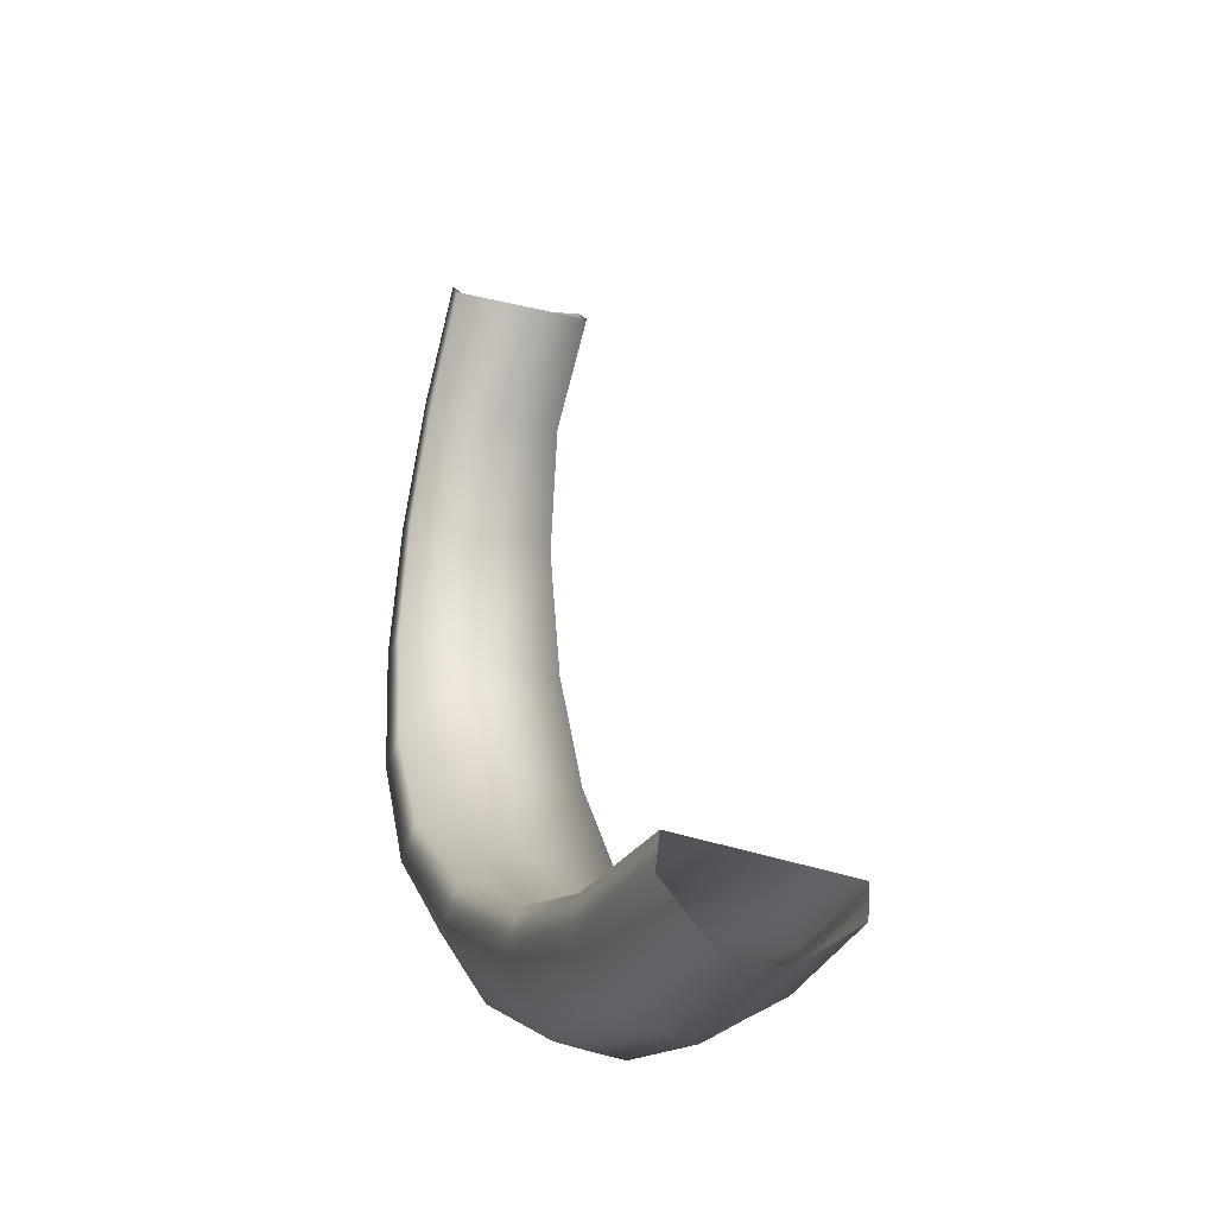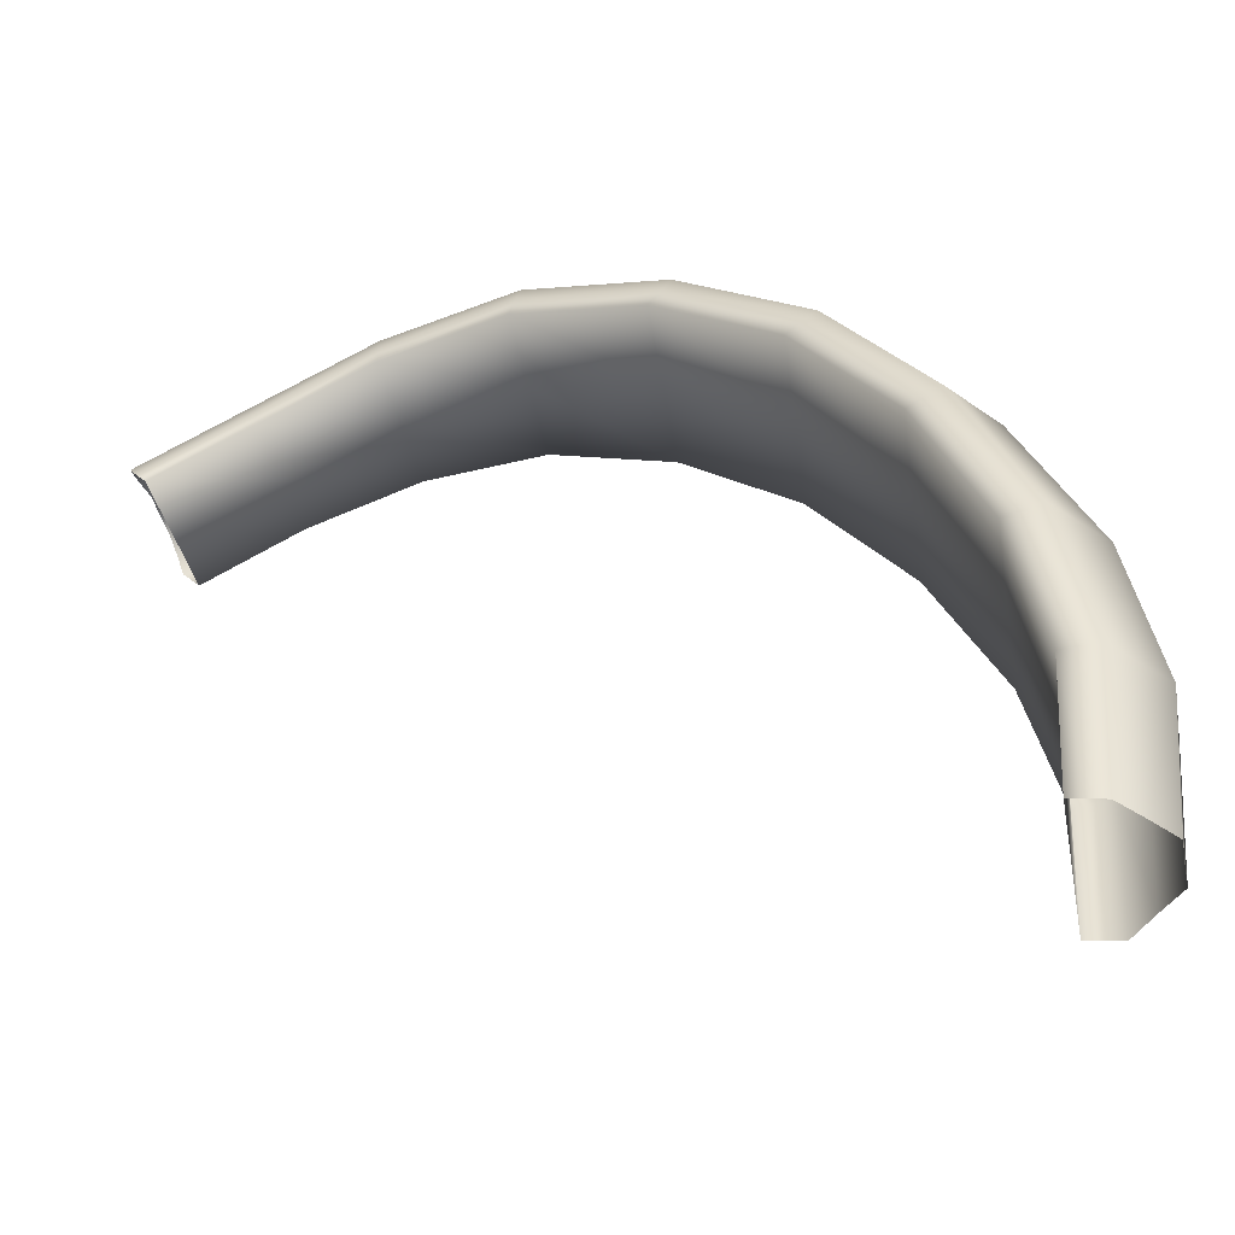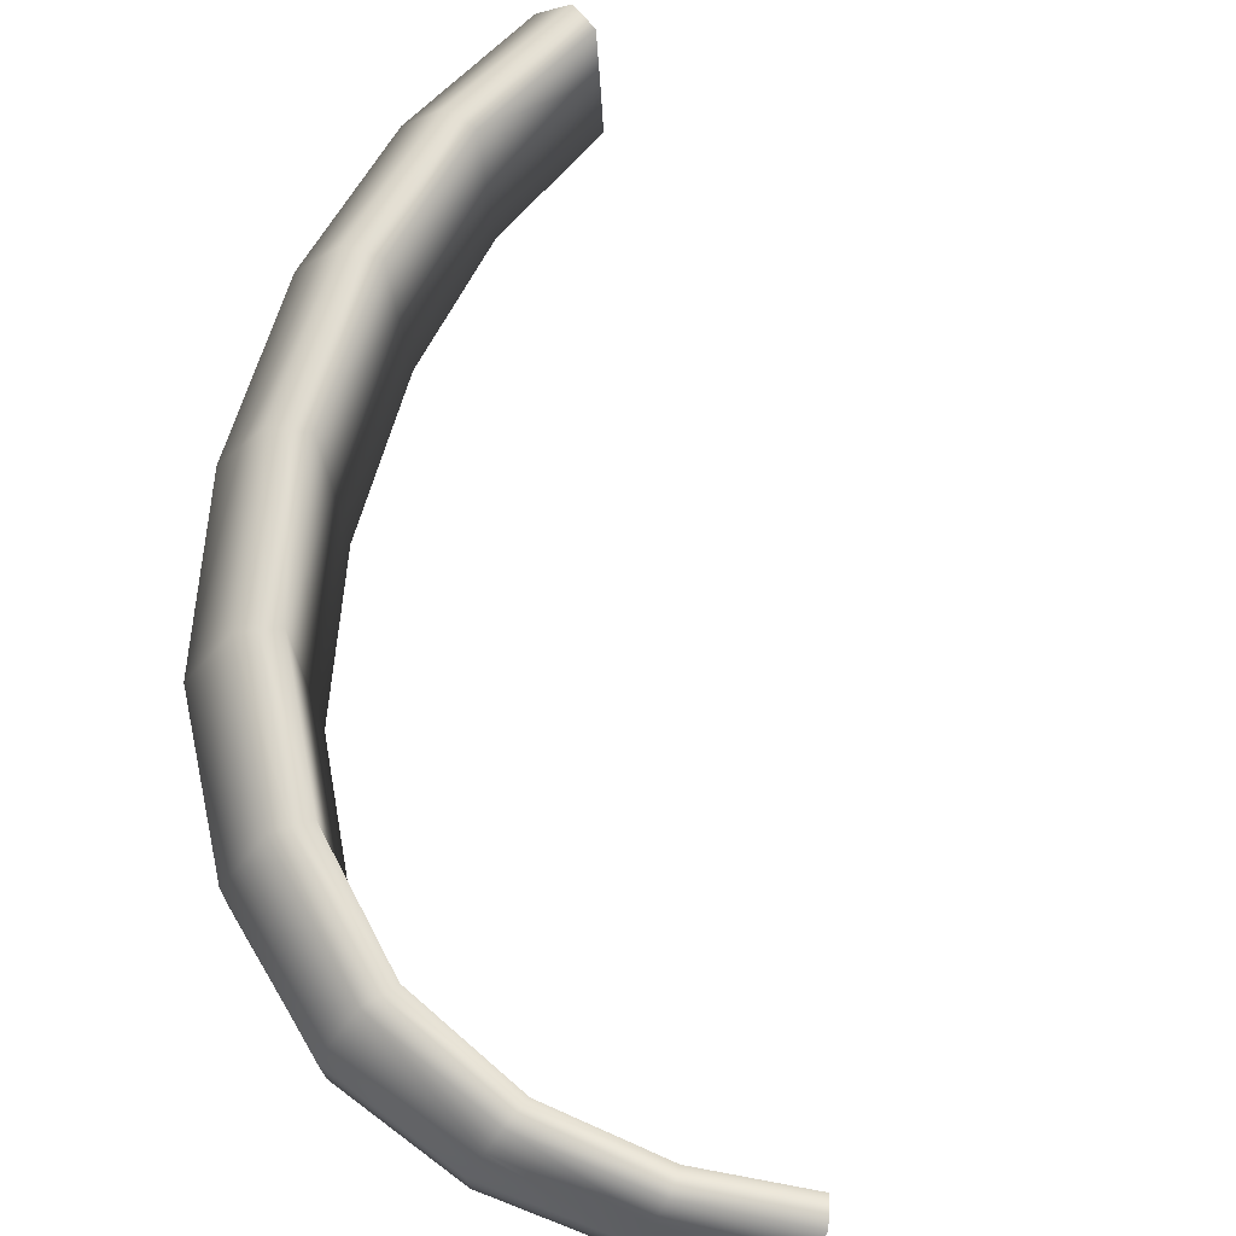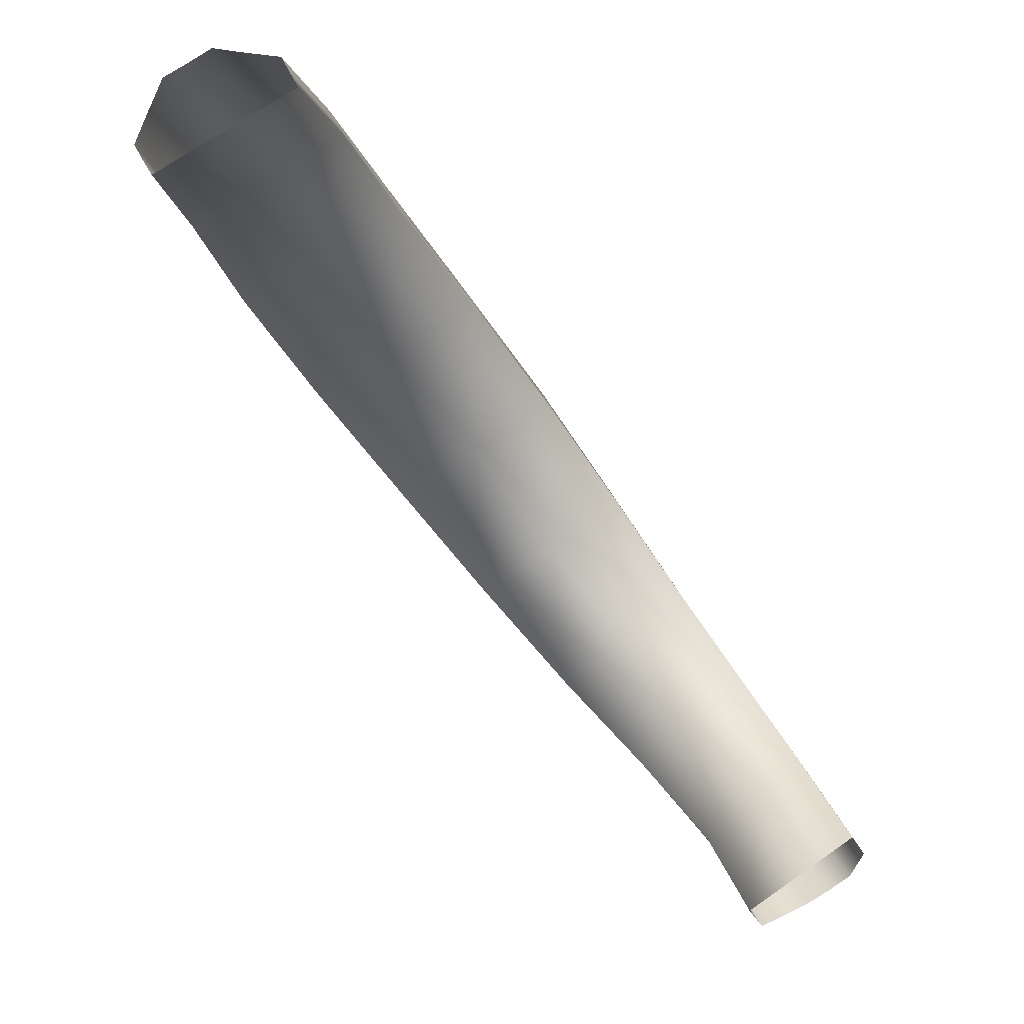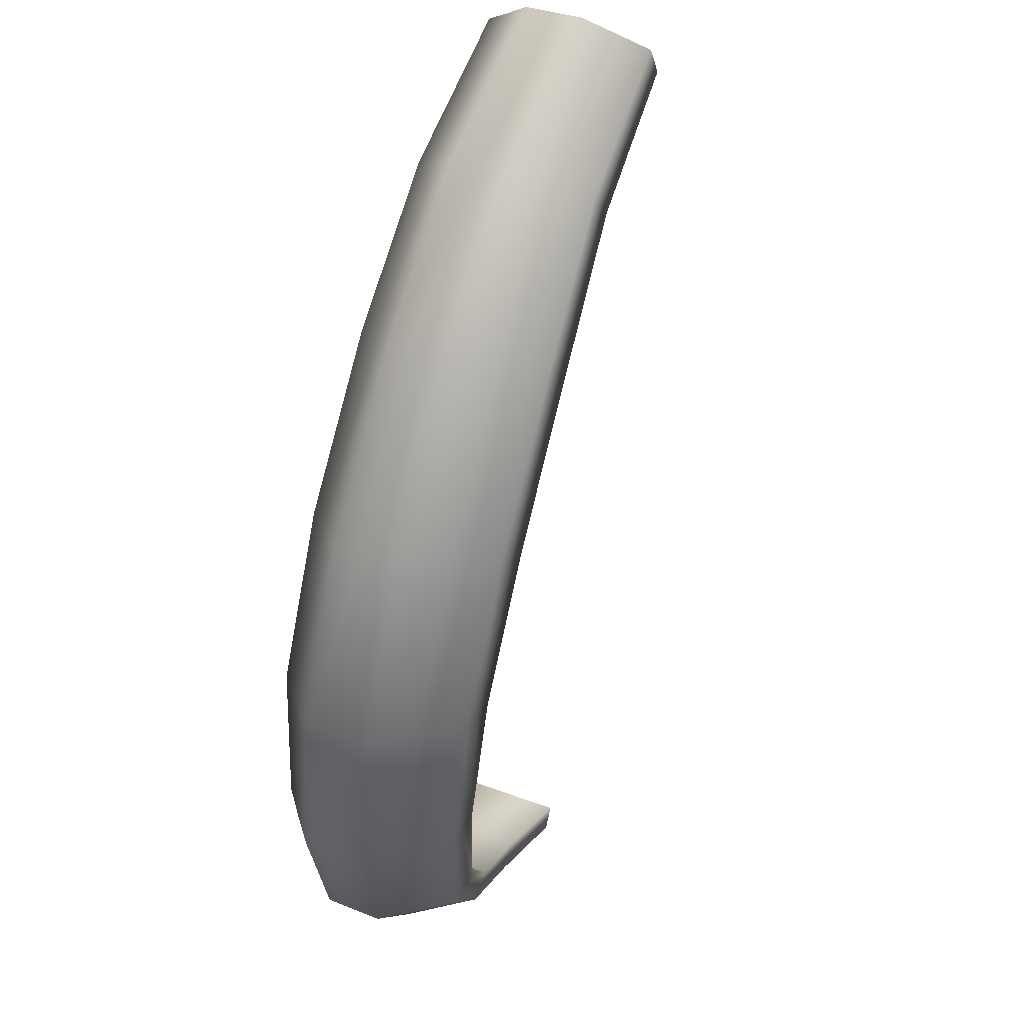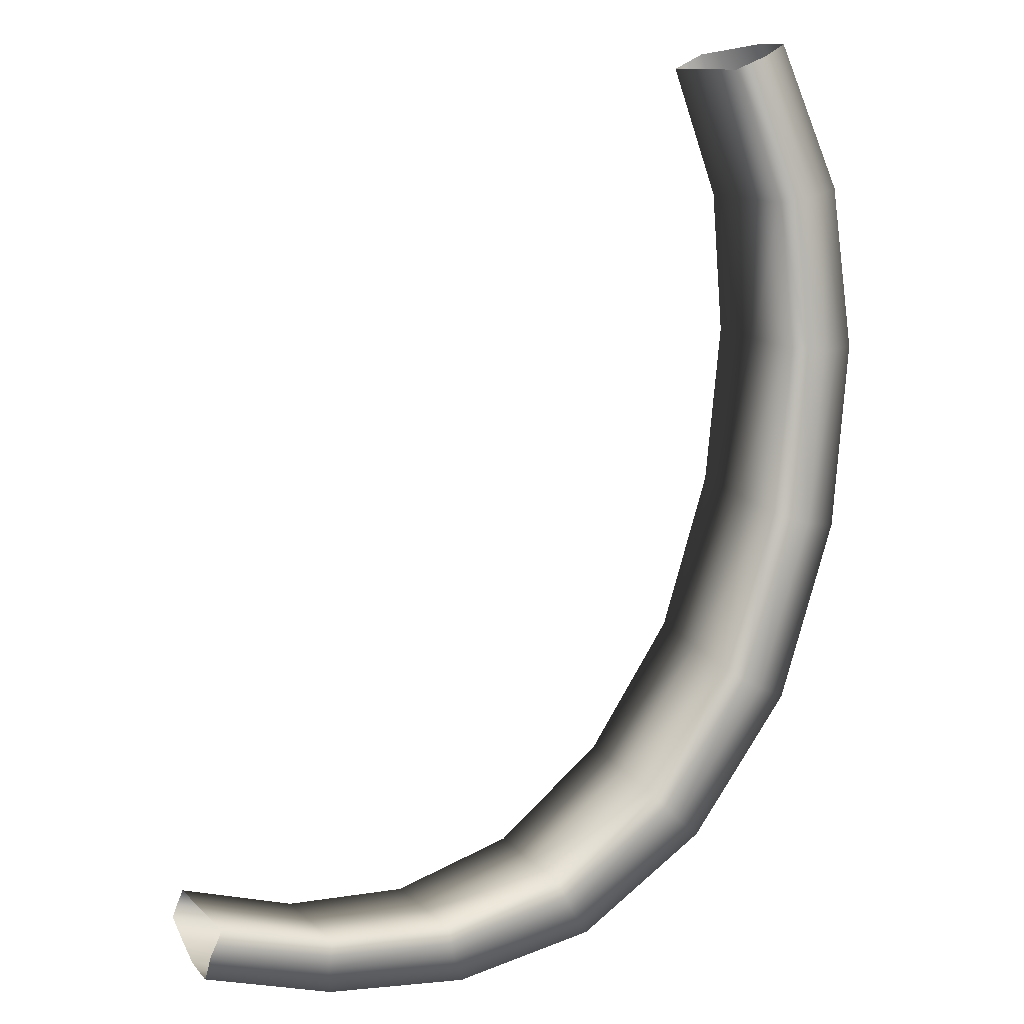
<metadata>
{"format":"obj","ext":"obj","renderer":"f3d","projection":"perspective","resolution":1024,"background":"white","views":[{"elev":73.5,"azim":-72.0,"up":"+Y"},{"elev":59.2,"azim":167.8,"up":"+Z"},{"elev":47.5,"azim":30.5,"up":"+Z"},{"elev":58.0,"azim":71.4,"up":"+Y"},{"elev":-5.1,"azim":-62.4,"up":"+Y"},{"elev":28.5,"azim":167.7,"up":"+Y"}]}
</metadata>
<code>
g GachaBall_Broken_10
v 0.2158 -0.1779 -0.1245
v 0.1424 -0.1873 -0.1579
v 0.2073 -0.1654 -0.1624
v 0.1504 -0.2003 -0.121
v 0.2243 -0.1903 -0.08656
v 0.0711 -0.1983 -0.1474
v 0.1589 -0.2133 -0.08407
v 0.07908 -0.2128 -0.106
v -0.0007484 -0.1893 -0.1295
v 0.08706 -0.2278 -0.06511
v 0.006236 -0.2058 -0.08207
v -0.0671 -0.1519 -0.1035
v 0.01322 -0.2218 -0.03467
v -0.06162 -0.1684 -0.05014
v -0.1225 -0.08906 -0.0696
v -0.05613 -0.1843 0.002744
v -0.118 -0.105 -0.01272
v -0.1604 -0.004241 -0.02769
v -0.1135 -0.121 0.04366
v -0.1554 -0.02021 0.02869
v -0.1794 0.08856 0.01322
v -0.1509 -0.03667 0.08507
v -0.1739 0.07159 0.06661
v -0.1784 0.1724 0.04465
v -0.1684 0.05513 0.1205
v -0.1729 0.1569 0.09454
v -0.1559 0.2492 0.07359
v -0.1669 0.1414 0.1444
v -0.1499 0.2357 0.119
v -0.1439 0.2218 0.1644
v -0.1669 0.1414 0.1444
v -0.1534 0.2253 0.1669
v -0.1439 0.2218 0.1644
v -0.1779 0.1424 0.1459
v -0.1684 0.05513 0.1205
v -0.1624 0.2288 0.1689
v -0.1804 0.05363 0.121
v -0.1509 -0.03667 0.08507
v -0.1888 0.1434 0.1474
v -0.1624 -0.04116 0.08457
v -0.1135 -0.121 0.04366
v -0.2058 0.1489 0.1315
v -0.1784 0.2352 0.1559
v -0.1918 0.05164 0.122
v -0.1245 -0.128 0.04266
v -0.05613 -0.1843 0.002744
v -0.2103 0.05513 0.1025
v -0.2233 0.1539 0.1155
v -0.1938 0.2417 0.1429
v -0.1744 -0.04565 0.08457
v -0.06461 -0.1928 0.0007484
v 0.01322 -0.2218 -0.03467
v -0.2283 0.05812 0.08357
v -0.2253 0.1589 0.09854
v -0.1958 0.2462 0.1275
v -0.1913 -0.04565 0.06261
v -0.135 -0.1345 0.04116
v 0.008232 -0.2307 -0.03717
v 0.08706 -0.2278 -0.06511
v -0.2303 0.06361 0.06561
v -0.2273 0.1639 0.08207
v -0.1983 0.2507 0.112
v -0.1499 -0.138 0.01821
v -0.07309 -0.2013 -0.001247
v 0.08507 -0.2362 -0.0676
v 0.1589 -0.2133 -0.08407
v -0.2317 0.0691 0.04765
v -0.2138 0.1684 0.06461
v -0.1868 0.2527 0.09504
v -0.08556 -0.2063 -0.0247
v 0.002744 -0.2402 -0.03966
v 0.1604 -0.2213 -0.08706
v 0.2243 -0.1903 -0.08656
v 0.2283 -0.1973 -0.09005
v 0.08307 -0.2452 -0.0706
v 0.1619 -0.2288 -0.09005
v 0.2317 -0.2043 -0.09355
v 0.2283 -0.2068 -0.1125
v 0.1559 -0.2327 -0.1095
v 0.2243 -0.2098 -0.1315
v -0.007733 -0.2457 -0.06212
v 0.07509 -0.2502 -0.09155
v 0.1504 -0.2367 -0.1285
v 0.2218 -0.2053 -0.1459
v 0.0671 -0.2552 -0.112
v 0.1479 -0.2322 -0.1414
v 0.2188 -0.2008 -0.1604
v -0.01821 -0.2512 -0.08457
v 0.1449 -0.2283 -0.1544
v 0.2168 -0.1898 -0.1649
v 0.06461 -0.2502 -0.126
v -0.09854 -0.2113 -0.04815
v 0.1454 -0.2153 -0.1594
v 0.2153 -0.1789 -0.1689
v -0.02021 -0.2457 -0.101
v 0.06212 -0.2452 -0.1399
v -0.1649 -0.1414 -0.005239
v -0.1 -0.2063 -0.06611
v -0.0222 -0.2402 -0.117
v 0.06561 -0.2307 -0.1469
v 0.1464 -0.2028 -0.1644
v -0.2083 -0.04565 0.04116
v -0.1664 -0.136 -0.0247
v -0.2098 -0.04016 0.0222
v -0.102 -0.2008 -0.08407
v -0.01572 -0.2248 -0.126
v -0.2113 -0.03517 0.002744
v -0.1679 -0.131 -0.04366
v -0.09205 -0.1853 -0.09604
v 0.0696 -0.2163 -0.1534
v -0.1554 -0.1175 -0.05762
v -0.1973 -0.0247 -0.01272
v -0.008731 -0.2088 -0.135
v -0.08207 -0.1699 -0.1075
v -0.2173 0.07608 0.03068
v -0.1429 -0.1035 -0.07209
v -0.1834 -0.01422 -0.02869
v -0.2028 0.08307 0.01372
v -0.2003 0.1729 0.04765
v -0.1754 0.2552 0.07758
v -0.1654 0.2522 0.07559
v -0.1893 0.1729 0.04615
v -0.1559 0.2492 0.07359
v -0.1784 0.1724 0.04465
v -0.1908 0.08556 0.01372
v -0.1794 0.08856 0.01322
v -0.1719 -0.00923 -0.02819
v -0.1604 -0.004241 -0.02769
v -0.1325 -0.09654 -0.0706
v -0.1225 -0.08906 -0.0696
v -0.07459 -0.1609 -0.1055
v -0.0671 -0.1519 -0.1035
v -0.00474 -0.1988 -0.132
v -0.0007484 -0.1893 -0.1295
v 0.0701 -0.2073 -0.1504
v 0.0711 -0.1983 -0.1474
v 0.1444 -0.1953 -0.1614
v 0.1424 -0.1873 -0.1579
v 0.2113 -0.1724 -0.1659
v 0.2073 -0.1654 -0.1624
g GachaBall_Broken_10_0
f 3 2 1
f 4 1 2
f 1 4 5
f 2 6 4
f 7 5 4
f 8 4 6
f 4 8 7
f 6 9 8
f 10 7 8
f 11 8 9
f 8 11 10
f 9 12 11
f 13 10 11
f 14 11 12
f 11 14 13
f 12 15 14
f 16 13 14
f 17 14 15
f 14 17 16
f 15 18 17
f 19 16 17
f 20 17 18
f 17 20 19
f 18 21 20
f 22 19 20
f 23 20 21
f 20 23 22
f 21 24 23
f 25 22 23
f 26 23 24
f 23 26 25
f 24 27 26
f 28 25 26
f 29 26 27
f 26 29 28
f 30 28 29
f 33 32 31
f 34 31 32
f 31 34 35
f 32 36 34
f 37 35 34
f 35 37 38
f 39 34 36
f 34 39 37
f 40 38 37
f 38 40 41
f 39 36 42
f 43 42 36
f 44 37 39
f 37 44 40
f 45 41 40
f 41 45 46
f 42 47 39
f 44 39 47
f 42 43 48
f 49 48 43
f 50 40 44
f 40 50 45
f 51 46 45
f 46 51 52
f 47 42 53
f 48 53 42
f 48 49 54
f 55 54 49
f 47 56 44
f 50 44 56
f 57 45 50
f 45 57 51
f 58 52 51
f 52 58 59
f 53 48 60
f 54 60 48
f 54 55 61
f 62 61 55
f 56 63 50
f 57 50 63
f 64 51 57
f 51 64 58
f 65 59 58
f 59 65 66
f 60 54 67
f 61 67 54
f 61 62 68
f 69 68 62
f 63 70 57
f 64 57 70
f 71 58 64
f 58 71 65
f 72 66 65
f 66 72 73
f 74 73 72
f 65 75 72
f 75 65 71
f 72 76 74
f 76 72 75
f 77 74 76
f 77 76 78
f 79 78 76
f 76 75 79
f 78 79 80
f 71 64 81
f 70 81 64
f 75 71 82
f 82 79 75
f 81 82 71
f 83 80 79
f 79 82 83
f 80 83 84
f 82 81 85
f 85 83 82
f 86 84 83
f 83 85 86
f 84 86 87
f 81 70 88
f 88 85 81
f 89 87 86
f 87 89 90
f 91 86 85
f 85 88 91
f 86 91 89
f 92 88 70
f 70 63 92
f 93 90 89
f 90 93 94
f 95 91 88
f 88 92 95
f 96 89 91
f 89 96 93
f 91 95 96
f 97 92 63
f 63 56 97
f 98 95 92
f 92 97 98
f 99 96 95
f 95 98 99
f 100 93 96
f 96 99 100
f 101 94 93
f 93 100 101
f 102 97 56
f 56 47 102
f 53 102 47
f 103 98 97
f 97 102 103
f 102 53 104
f 104 103 102
f 60 104 53
f 105 99 98
f 98 103 105
f 106 100 99
f 99 105 106
f 104 60 107
f 67 107 60
f 103 104 108
f 108 105 103
f 107 108 104
f 105 108 109
f 109 106 105
f 100 106 110
f 110 101 100
f 108 107 111
f 111 109 108
f 107 67 112
f 112 111 107
f 106 109 113
f 113 110 106
f 109 111 114
f 114 113 109
f 115 112 67
f 67 61 115
f 68 115 61
f 111 112 116
f 116 114 111
f 112 115 117
f 117 116 112
f 115 68 118
f 118 117 115
f 119 118 68
f 68 69 119
f 120 119 69
f 120 121 119
f 122 119 121
f 119 122 118
f 121 123 122
f 124 122 123
f 125 118 122
f 122 124 125
f 118 125 117
f 126 125 124
f 127 117 125
f 125 126 127
f 117 127 116
f 128 127 126
f 129 116 127
f 127 128 129
f 116 129 114
f 130 129 128
f 131 114 129
f 129 130 131
f 114 131 113
f 132 131 130
f 133 113 131
f 131 132 133
f 113 133 110
f 134 133 132
f 135 110 133
f 133 134 135
f 110 135 101
f 136 135 134
f 137 101 135
f 135 136 137
f 101 137 94
f 138 137 136
f 139 94 137
f 137 138 139
f 140 139 138

</code>
